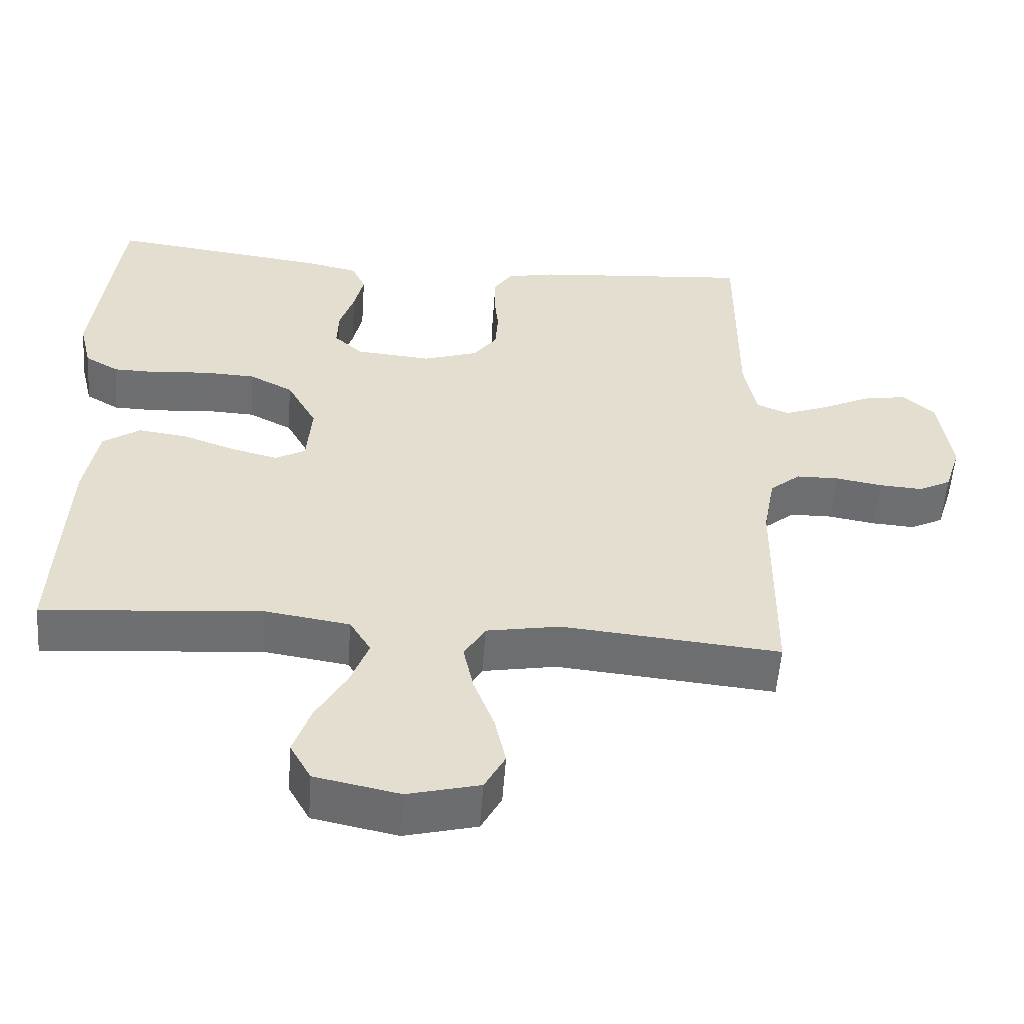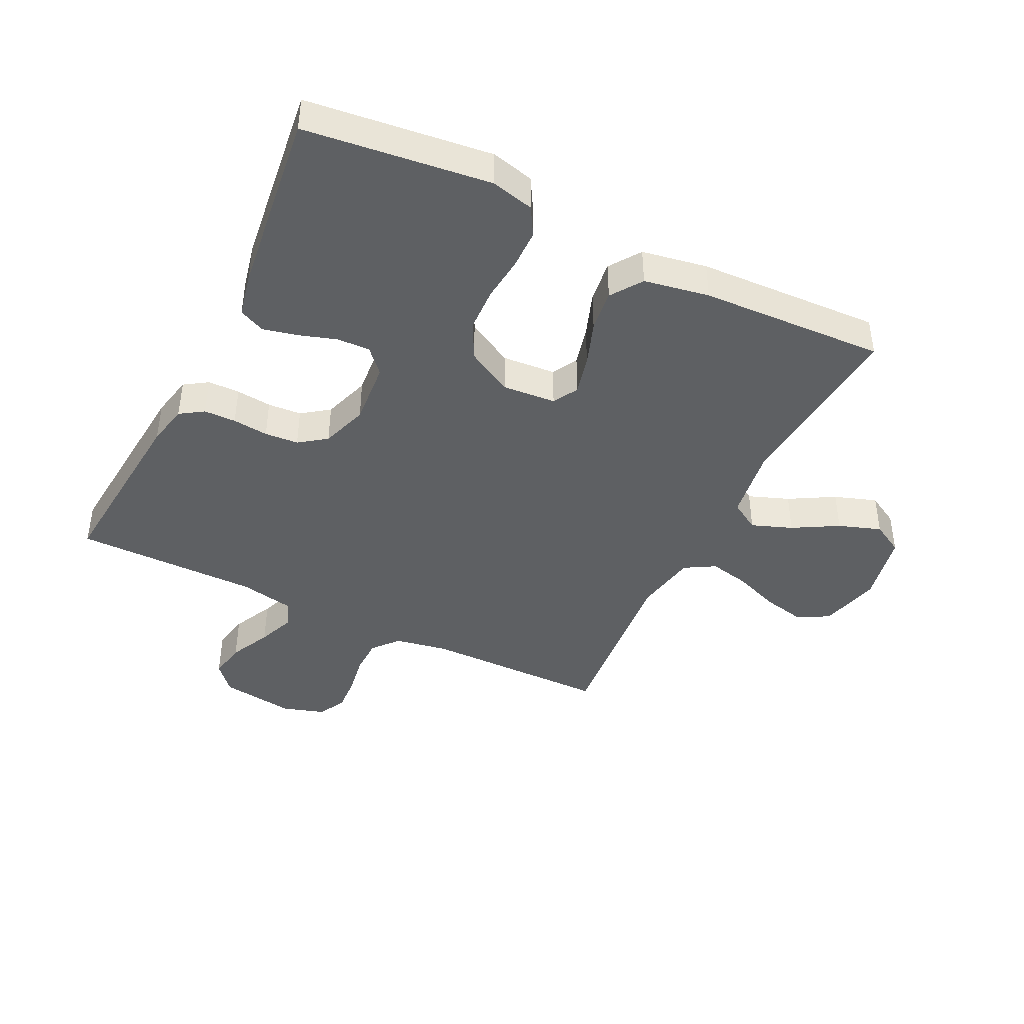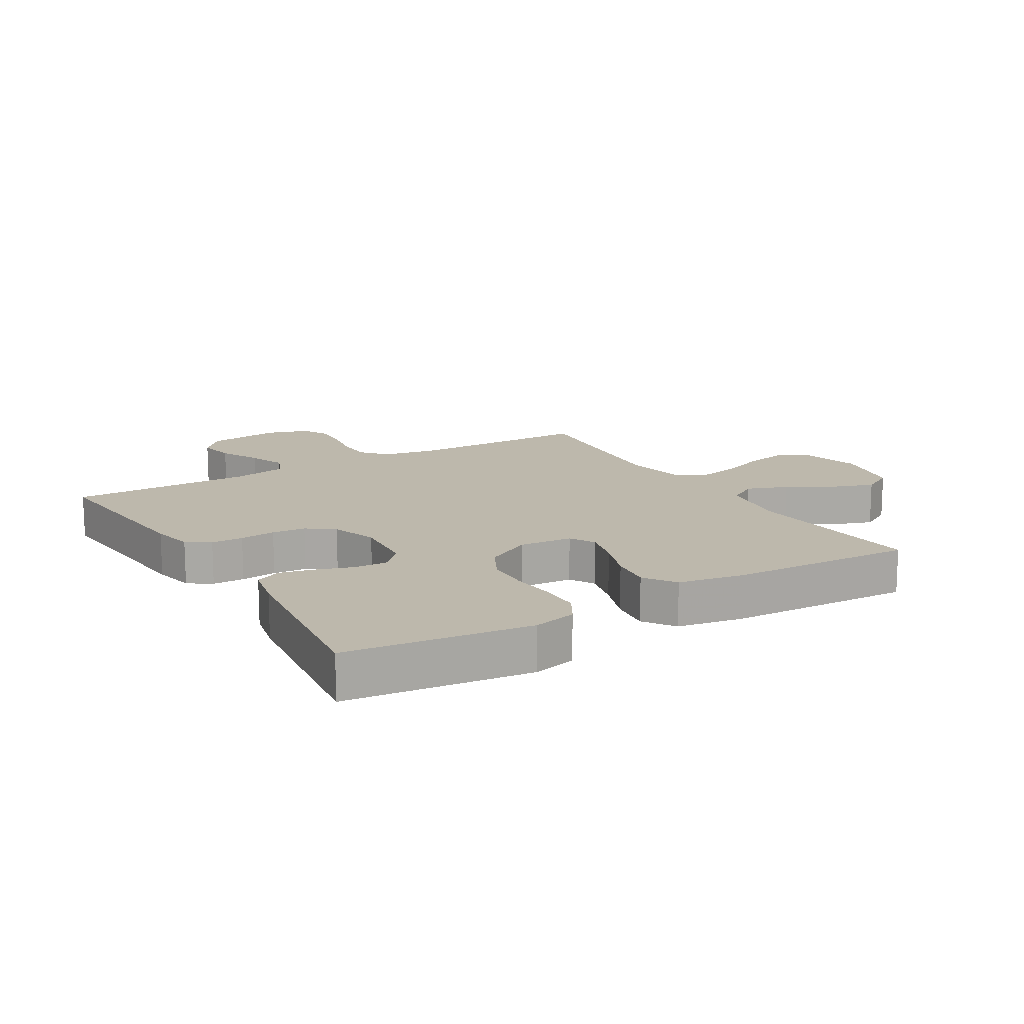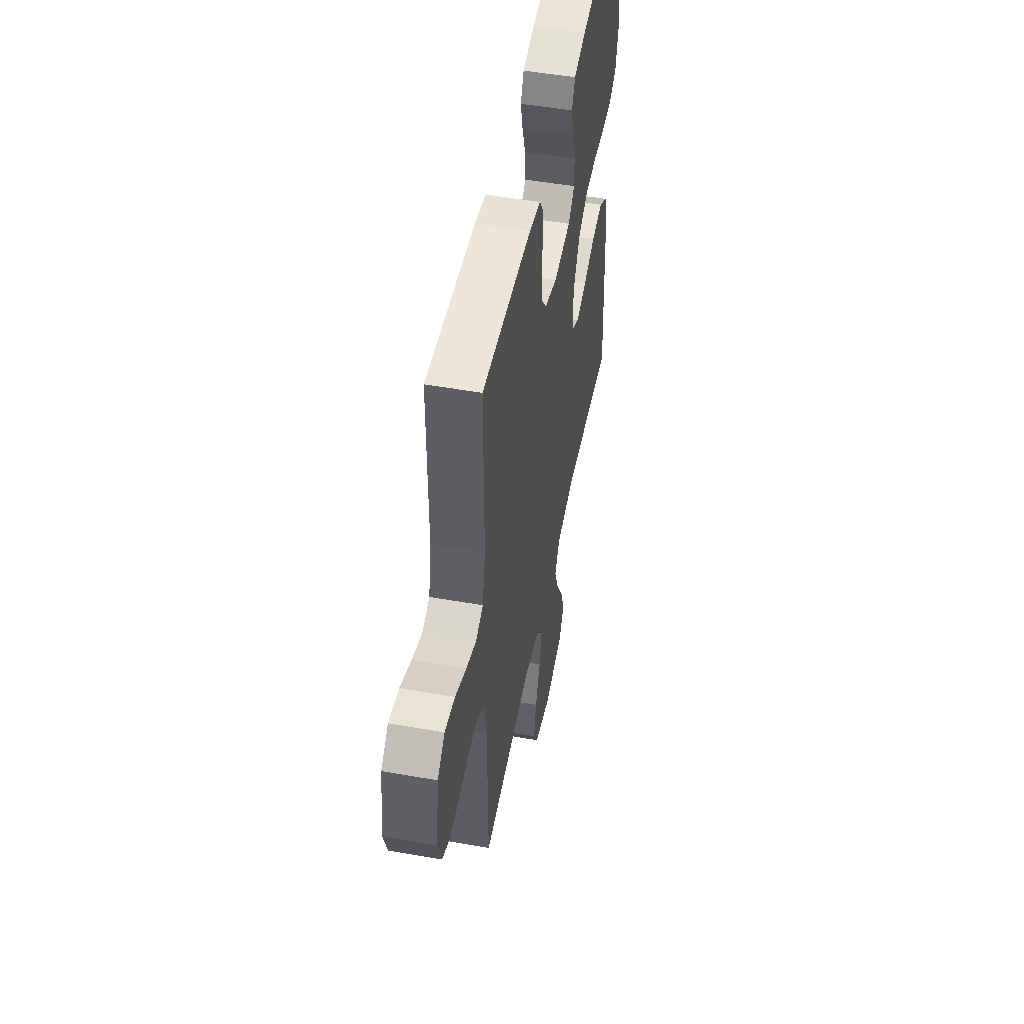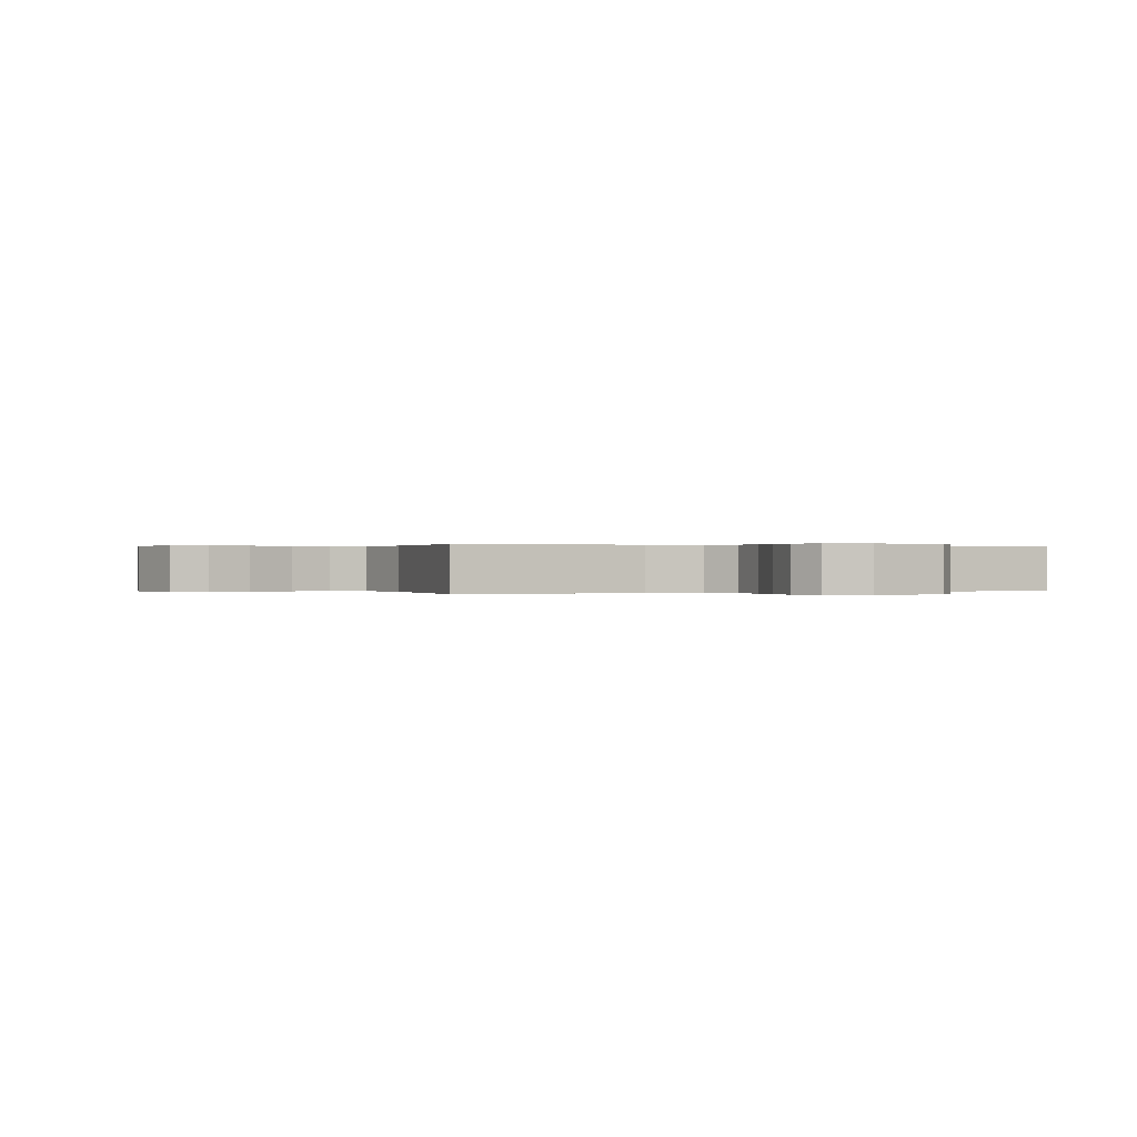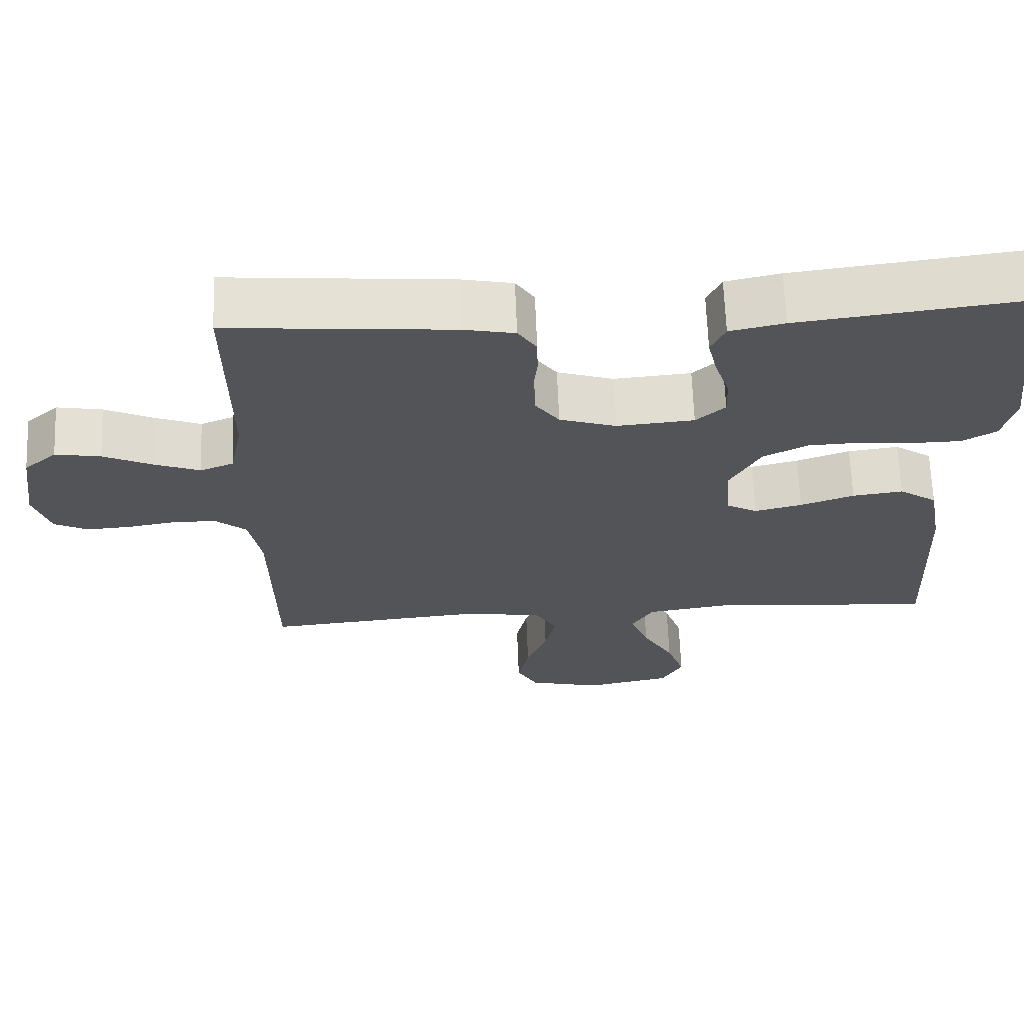
<metadata>
{"format":"obj","ext":"obj","renderer":"f3d","projection":"perspective","resolution":1024,"background":"white","views":[{"elev":-54.5,"azim":175.9,"up":"+Z"},{"elev":-42.5,"azim":63.7,"up":"+Y"},{"elev":14.7,"azim":59.0,"up":"+Y"},{"elev":50.7,"azim":-79.1,"up":"+Z"},{"elev":0.1,"azim":-113.3,"up":"+Y"},{"elev":66.2,"azim":-2.2,"up":"+Z"}]}
</metadata>
<code>
v -0.5 0.07 0.5
v -0.2 0.07 0.474
v -0.132 0.07 0.46
v -0.107 0.07 0.422
v -0.106 0.07 0.37
v -0.112 0.07 0.312
v -0.108 0.07 0.257
v -0.076 0.07 0.213
v 0 0.07 0.188
v 0.104 0.07 0.197
v 0.143 0.07 0.233
v 0.141 0.07 0.287
v 0.121 0.07 0.348
v 0.108 0.07 0.404
v 0.127 0.07 0.446
v 0.2 0.07 0.462
v 0.5 0.07 0.5
v 0.536 0.07 0.2
v 0.519 0.07 0.13
v 0.473 0.07 0.103
v 0.409 0.07 0.102
v 0.337 0.07 0.109
v 0.265 0.07 0.106
v 0.205 0.07 0.075
v 0.164 0.07 0
v 0.171 0.07 -0.087
v 0.212 0.07 -0.11
v 0.276 0.07 -0.094
v 0.348 0.07 -0.068
v 0.416 0.07 -0.059
v 0.467 0.07 -0.094
v 0.486 0.07 -0.2
v 0.5 0.07 -0.5
v 0.2 0.07 -0.475
v 0.083 0.07 -0.493
v 0.054 0.07 -0.541
v 0.079 0.07 -0.607
v 0.121 0.07 -0.68
v 0.145 0.07 -0.749
v 0.116 0.07 -0.801
v 0 0.07 -0.825
v -0.099 0.07 -0.8
v -0.127 0.07 -0.748
v -0.112 0.07 -0.679
v -0.084 0.07 -0.605
v -0.07 0.07 -0.539
v -0.099 0.07 -0.49
v -0.2 0.07 -0.472
v -0.5 0.07 -0.5
v -0.503 0.07 -0.2
v -0.519 0.07 -0.113
v -0.561 0.07 -0.078
v -0.619 0.07 -0.077
v -0.683 0.07 -0.088
v -0.743 0.07 -0.092
v -0.788 0.07 -0.069
v -0.81 0.07 0
v -0.793 0.07 0.121
v -0.749 0.07 0.16
v -0.688 0.07 0.149
v -0.621 0.07 0.117
v -0.561 0.07 0.094
v -0.516 0.07 0.112
v -0.499 0.07 0.2
v -0.5 0 0.5
v -0.2 0 0.474
v -0.132 0 0.46
v -0.107 0 0.422
v -0.106 0 0.37
v -0.112 0 0.312
v -0.108 0 0.257
v -0.076 0 0.213
v 0 0 0.188
v 0.104 0 0.197
v 0.143 0 0.233
v 0.141 0 0.287
v 0.121 0 0.348
v 0.108 0 0.404
v 0.127 0 0.446
v 0.2 0 0.462
v 0.5 0 0.5
v 0.536 0 0.2
v 0.519 0 0.13
v 0.473 0 0.103
v 0.409 0 0.102
v 0.337 0 0.109
v 0.265 0 0.106
v 0.205 0 0.075
v 0.164 0 0
v 0.171 0 -0.087
v 0.212 0 -0.11
v 0.276 0 -0.094
v 0.348 0 -0.068
v 0.416 0 -0.059
v 0.467 0 -0.094
v 0.486 0 -0.2
v 0.5 0 -0.5
v 0.2 0 -0.475
v 0.083 0 -0.493
v 0.054 0 -0.541
v 0.079 0 -0.607
v 0.121 0 -0.68
v 0.145 0 -0.749
v 0.116 0 -0.801
v 0 0 -0.825
v -0.099 0 -0.8
v -0.127 0 -0.748
v -0.112 0 -0.679
v -0.084 0 -0.605
v -0.07 0 -0.539
v -0.099 0 -0.49
v -0.2 0 -0.472
v -0.5 0 -0.5
v -0.503 0 -0.2
v -0.519 0 -0.113
v -0.561 0 -0.078
v -0.619 0 -0.077
v -0.683 0 -0.088
v -0.743 0 -0.092
v -0.788 0 -0.069
v -0.81 0 0
v -0.793 0 0.121
v -0.749 0 0.16
v -0.688 0 0.149
v -0.621 0 0.117
v -0.561 0 0.094
v -0.516 0 0.112
v -0.499 0 0.2
f 58 59 60 61
f 58 61 62
f 57 58 62
f 56 57 62
f 53 54 55 56
f 52 53 56 62
f 51 52 62 63
f 48 49 50
f 47 48 50 51
f 42 43 44 45
f 42 45 46
f 41 42 46
f 40 41 46
f 37 38 39 40
f 36 37 40 46
f 35 36 46 47
f 31 32 33 34
f 28 29 30 31
f 27 28 31 34
f 26 27 34 35
f 19 20 21 22
f 19 22 23
f 18 19 23
f 17 18 23
f 16 17 23 24
f 12 13 14 15
f 12 15 16 24
f 3 4 5 6
f 3 6 7
f 64 1 2 3
f 64 3 7
f 63 64 7 8
f 51 63 8 9
f 47 51 9 10
f 25 26 35 47
f 25 47 10 11
f 11 12 24 25
f 125 124 123 122
f 126 125 122
f 126 122 121
f 126 121 120
f 120 119 118 117
f 126 120 117 116
f 127 126 116 115
f 114 113 112
f 115 114 112 111
f 109 108 107 106
f 110 109 106
f 110 106 105
f 110 105 104
f 104 103 102 101
f 110 104 101 100
f 111 110 100 99
f 98 97 96 95
f 95 94 93 92
f 98 95 92 91
f 99 98 91 90
f 86 85 84 83
f 87 86 83
f 87 83 82
f 87 82 81
f 88 87 81 80
f 79 78 77 76
f 88 80 79 76
f 70 69 68 67
f 71 70 67
f 67 66 65 128
f 71 67 128
f 72 71 128 127
f 73 72 127 115
f 74 73 115 111
f 111 99 90 89
f 75 74 111 89
f 89 88 76 75
f 1 65 66 2
f 2 66 67 3
f 3 67 68 4
f 4 68 69 5
f 5 69 70 6
f 6 70 71 7
f 7 71 72 8
f 8 72 73 9
f 9 73 74 10
f 10 74 75 11
f 11 75 76 12
f 12 76 77 13
f 13 77 78 14
f 14 78 79 15
f 15 79 80 16
f 16 80 81 17
f 17 81 82 18
f 18 82 83 19
f 19 83 84 20
f 20 84 85 21
f 21 85 86 22
f 22 86 87 23
f 23 87 88 24
f 24 88 89 25
f 25 89 90 26
f 26 90 91 27
f 27 91 92 28
f 28 92 93 29
f 29 93 94 30
f 30 94 95 31
f 31 95 96 32
f 32 96 97 33
f 33 97 98 34
f 34 98 99 35
f 35 99 100 36
f 36 100 101 37
f 37 101 102 38
f 38 102 103 39
f 39 103 104 40
f 40 104 105 41
f 41 105 106 42
f 42 106 107 43
f 43 107 108 44
f 44 108 109 45
f 45 109 110 46
f 46 110 111 47
f 47 111 112 48
f 48 112 113 49
f 49 113 114 50
f 50 114 115 51
f 51 115 116 52
f 52 116 117 53
f 53 117 118 54
f 54 118 119 55
f 55 119 120 56
f 56 120 121 57
f 57 121 122 58
f 58 122 123 59
f 59 123 124 60
f 60 124 125 61
f 61 125 126 62
f 62 126 127 63
f 63 127 128 64
f 64 128 65 1

</code>
